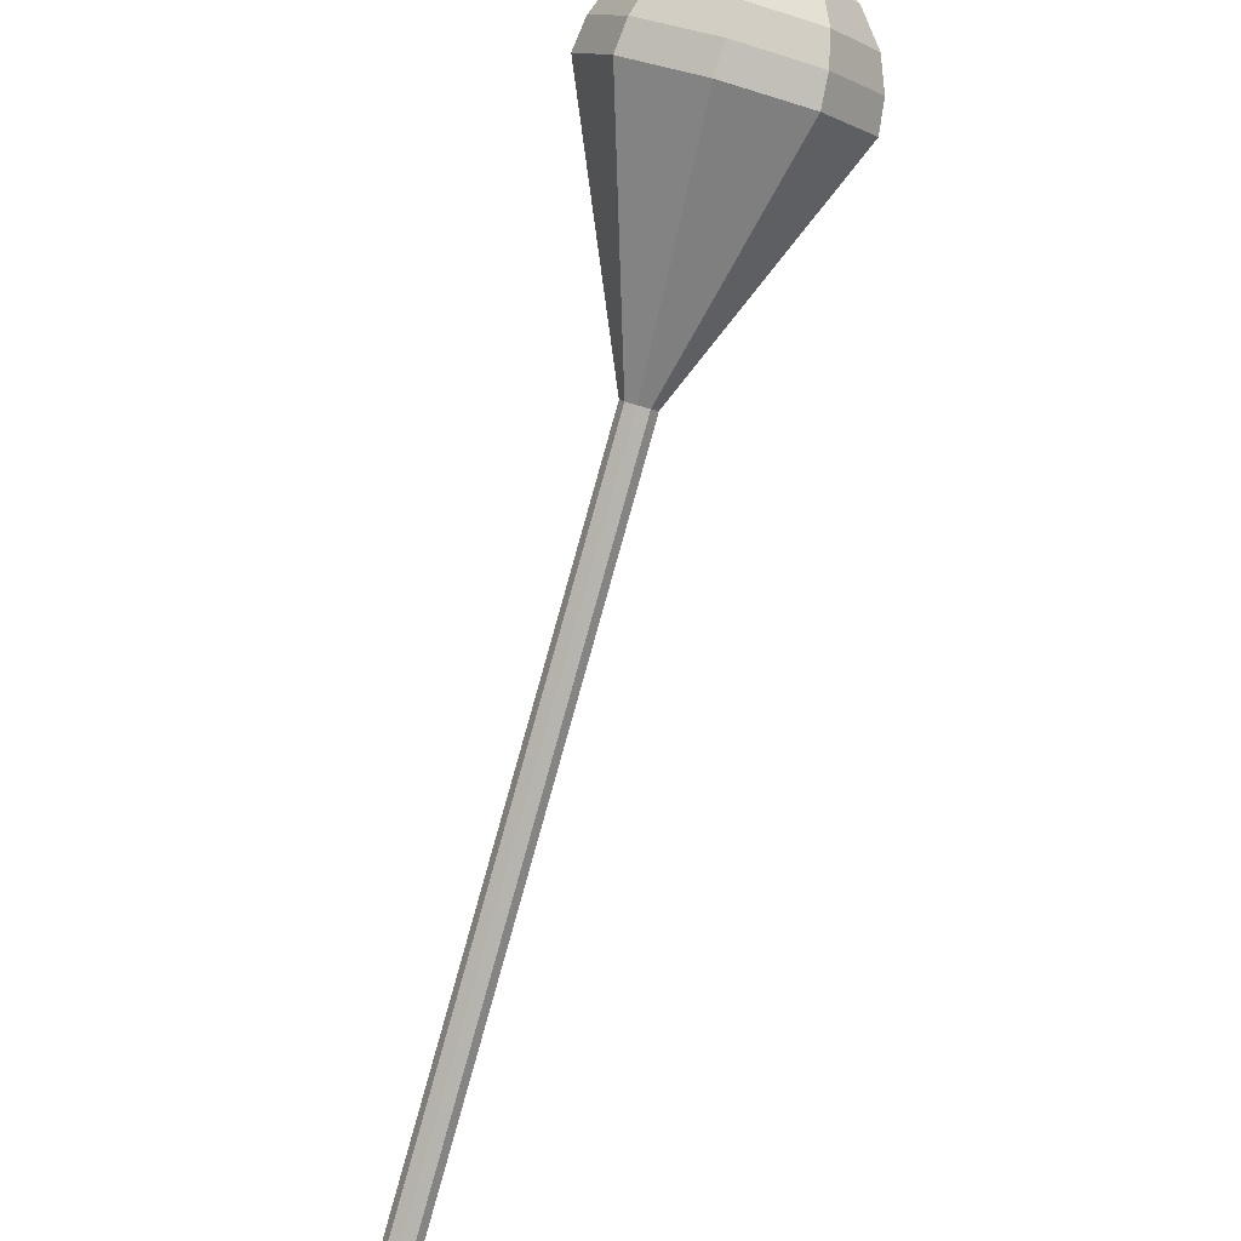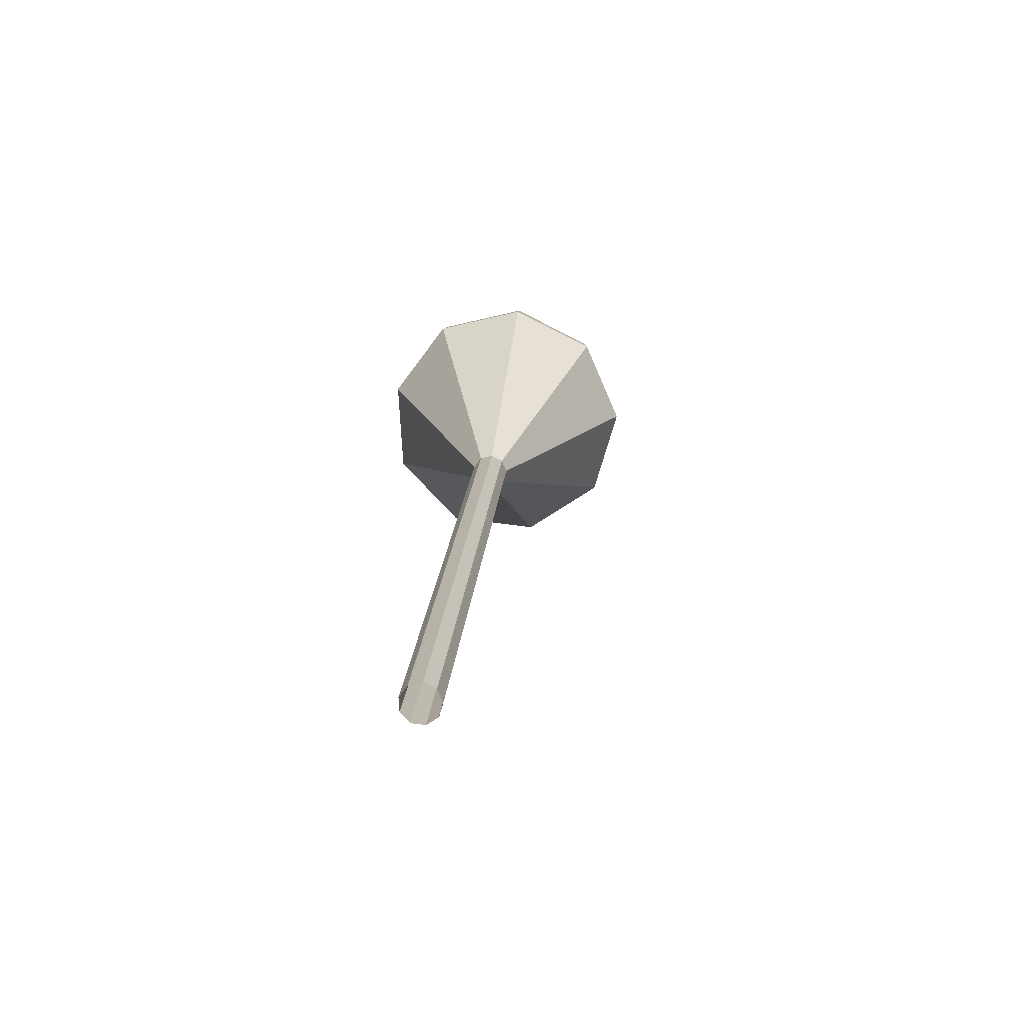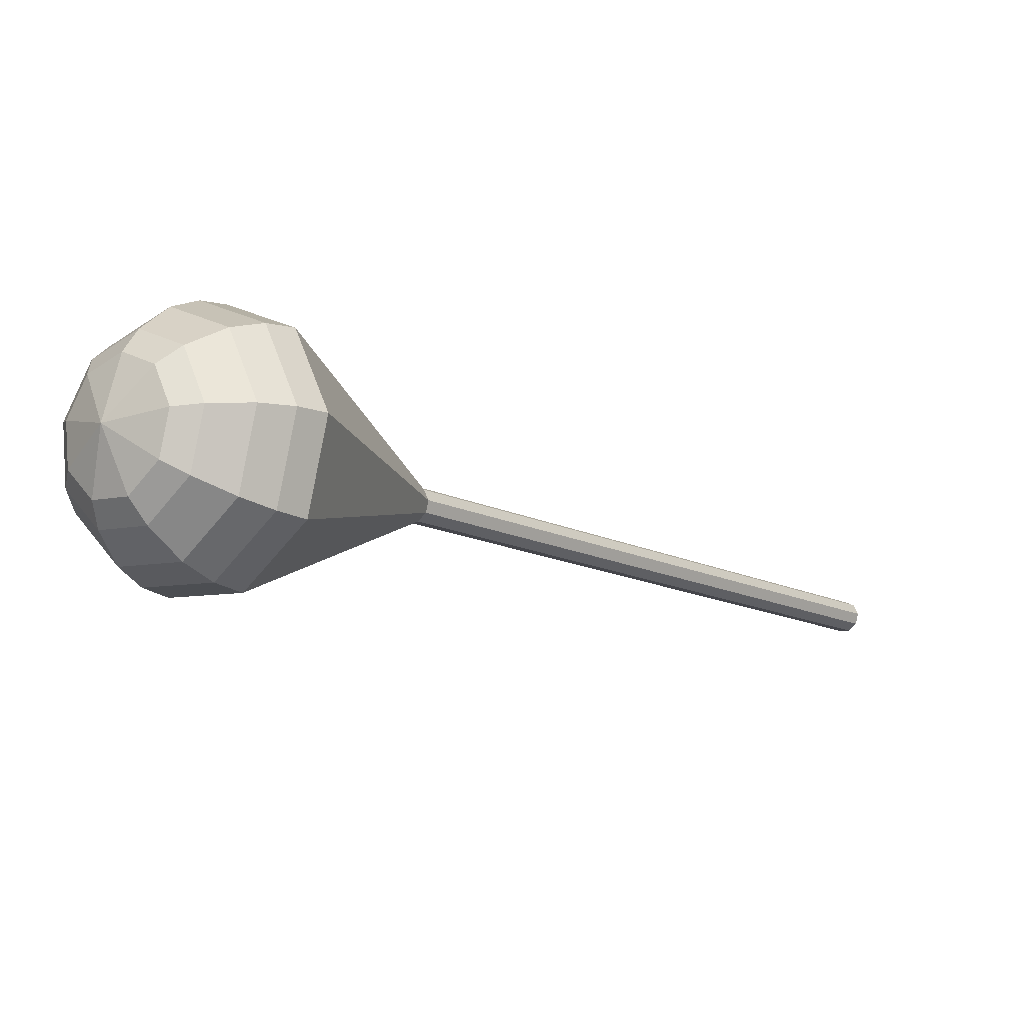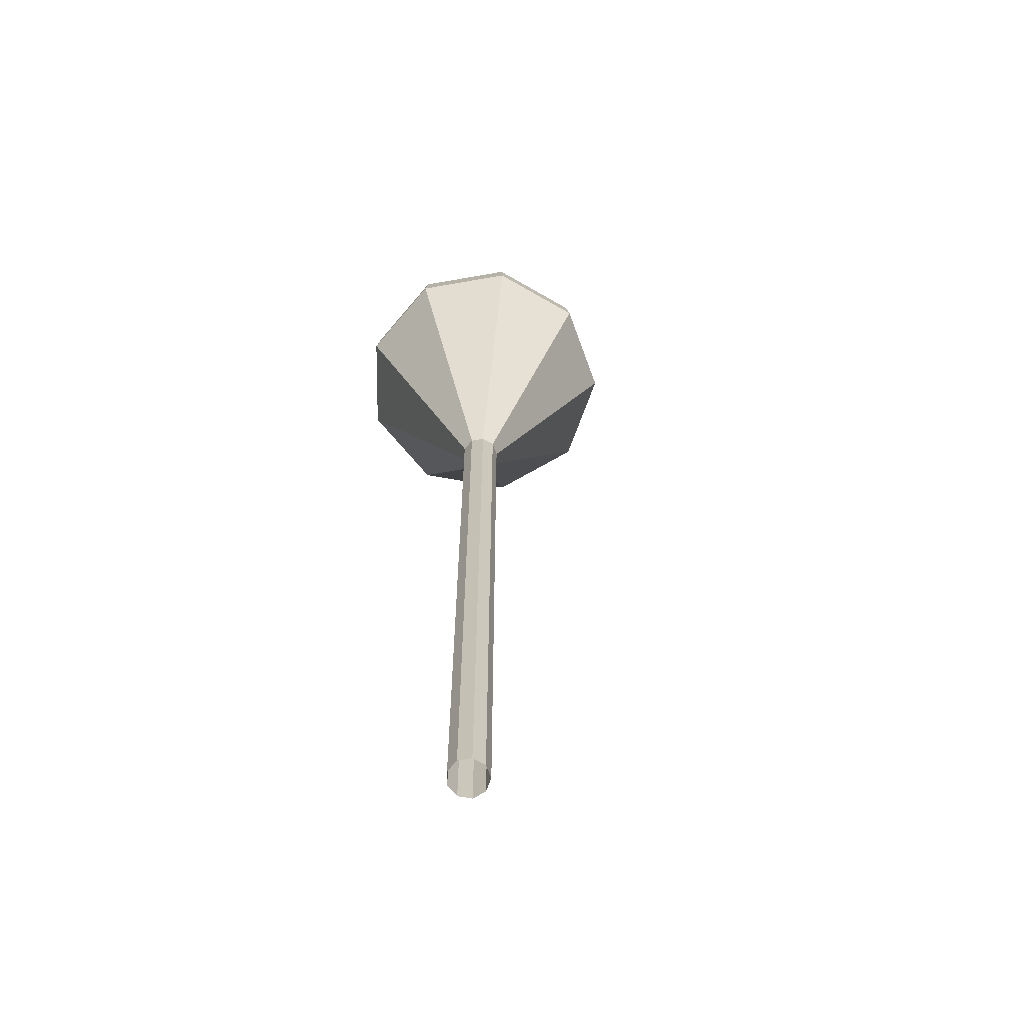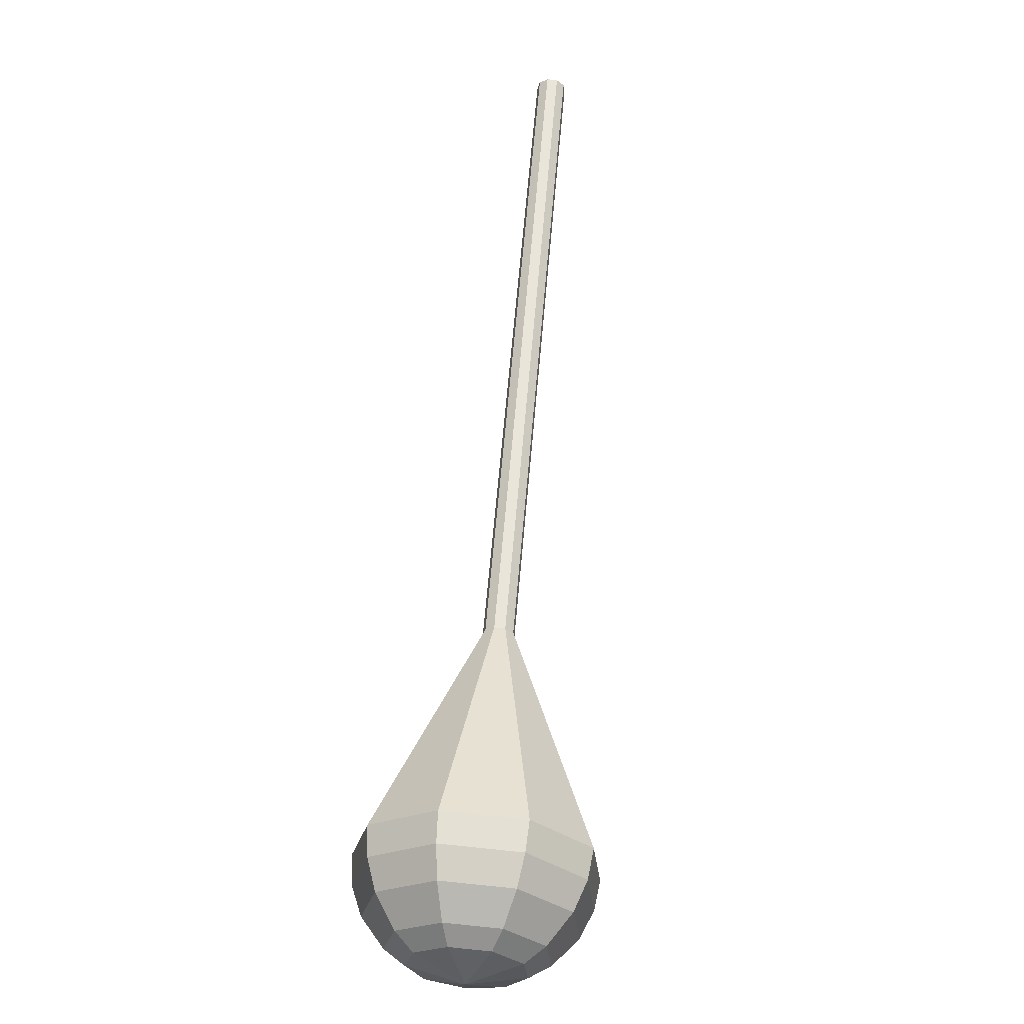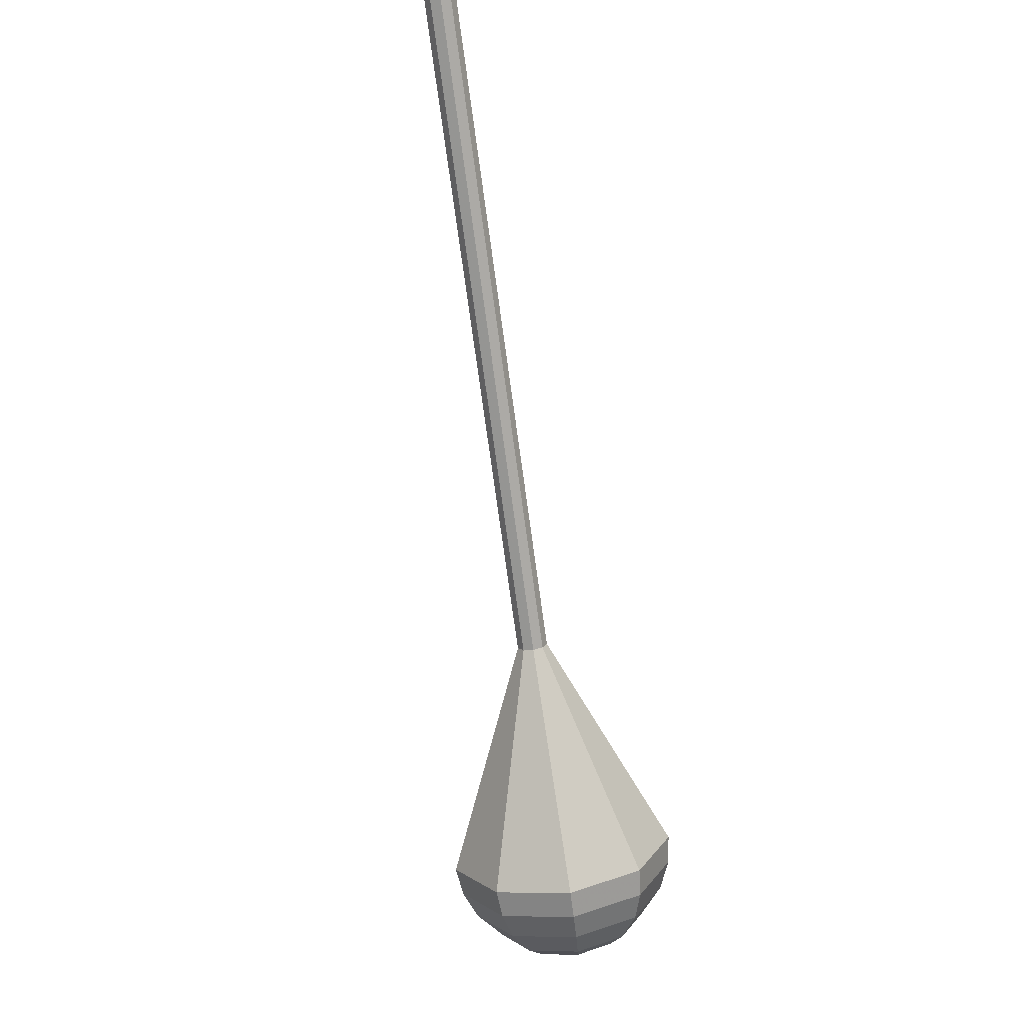
<metadata>
{"format":"obj","ext":"obj","renderer":"f3d","projection":"perspective","resolution":1024,"background":"white","views":[{"elev":47.7,"azim":-73.2,"up":"+Z"},{"elev":-31.4,"azim":-91.1,"up":"+Z"},{"elev":53.1,"azim":146.6,"up":"+Z"},{"elev":-25.4,"azim":-96.0,"up":"+Z"},{"elev":55.6,"azim":49.2,"up":"+Y"},{"elev":-69.8,"azim":-127.7,"up":"+Y"}]}
</metadata>
<code>
g tube1
v 161.4 153.3 109.8
v 161.9 153.5 109.3
v 162.2 154.1 109.1
v 162.2 154.7 109.2
v 161.9 155.2 109.5
v 161.4 155.3 110
v 161 154.9 110.4
v 160.8 154.2 110.5
v 161 153.6 110.2
v 161.4 153.3 109.8
v 166.6 152.8 115
v 167.1 153 114.6
v 167.4 153.5 114.3
v 167.4 154.2 114.4
v 167.1 154.7 114.8
v 166.6 154.7 115.3
v 166.2 154.3 115.6
v 166 153.7 115.7
v 166.2 153.1 115.5
v 166.6 152.8 115
v 171.8 152.2 120.3
v 172.3 152.4 119.9
v 172.6 153 119.6
v 172.6 153.7 119.7
v 172.2 154.1 120.1
v 171.8 154.2 120.6
v 171.3 153.8 120.9
v 171.2 153.1 121
v 171.4 152.5 120.8
v 171.8 152.2 120.3
v 177 151.7 125.6
v 177.5 151.9 125.1
v 177.8 152.4 124.9
v 177.7 153.1 125
v 177.4 153.6 125.4
v 176.9 153.7 125.8
v 176.5 153.3 126.2
v 176.4 152.6 126.3
v 176.5 152 126.1
v 177 151.7 125.6
v 182.2 151.2 130.9
v 182.6 151.3 130.4
v 182.9 151.9 130.2
v 182.9 152.6 130.3
v 182.6 153.1 130.6
v 182.1 153.1 131.1
v 181.7 152.7 131.5
v 181.6 152.1 131.6
v 181.7 151.4 131.3
v 182.2 151.2 130.9
v 192.5 150.1 141.4
v 193 150.3 141
v 193.3 150.8 140.7
v 193.3 151.5 140.8
v 193 152 141.2
v 192.5 152 141.7
v 192.1 151.6 142
v 191.9 151 142.1
v 192.1 150.4 141.9
v 192.5 150.1 141.4
v 202.2 142.5 152
v 205.8 143.9 148.6
v 208.1 148.2 146.8
v 208 153.3 147.4
v 205.5 156.8 150.2
v 201.9 157.2 153.8
v 198.8 154.2 156.6
v 197.6 149.2 157.2
v 199 144.6 155.4
v 202.2 142.5 152
v 203.6 142.6 153.3
v 207 144 150.1
v 209.2 148.1 148.3
v 209.1 153 148.9
v 206.8 156.5 151.6
v 203.3 156.8 155.1
v 200.2 153.9 157.8
v 199.1 149.1 158.4
v 200.4 144.7 156.6
v 203.6 142.6 153.3
v 204.9 143.3 154.7
v 208.1 144.5 151.7
v 210 148.1 150.2
v 209.9 152.5 150.7
v 207.8 155.6 153.1
v 204.7 156 156.2
v 202 153.4 158.6
v 201 149.1 159.2
v 202.2 145.1 157.6
v 204.9 143.3 154.7
v 206.4 144.7 156
v 208.8 145.6 153.8
v 210.3 148.4 152.6
v 210.2 151.7 153
v 208.6 154.1 154.8
v 206.2 154.4 157.2
v 204.1 152.4 159
v 203.4 149.1 159.4
v 204.3 146 158.2
v 206.4 144.7 156
v 207.2 145.9 156.7
v 208.9 146.6 155
v 210.1 148.6 154.2
v 210 151.1 154.5
v 208.8 152.8 155.8
v 207.1 153 157.5
v 205.5 151.6 158.9
v 205 149.2 159.2
v 205.6 146.9 158.3
v 207.2 145.9 156.7
v 208.2 149.5 157.3
v 208.2 149.5 157.3
v 208.2 149.5 157.3
v 208.2 149.5 157.3
v 208.2 149.5 157.3
v 208.2 149.5 157.3
v 208.2 149.5 157.3
v 208.2 149.5 157.3
v 208.2 149.5 157.3
v 208.2 149.5 157.3
f 1 2 12
f 12 11 1
f 2 3 13
f 13 12 2
f 3 4 14
f 14 13 3
f 4 5 15
f 15 14 4
f 5 6 16
f 16 15 5
f 6 7 17
f 17 16 6
f 7 8 18
f 18 17 7
f 8 9 19
f 19 18 8
f 9 10 20
f 20 19 9
f 11 12 22
f 22 21 11
f 12 13 23
f 23 22 12
f 13 14 24
f 24 23 13
f 14 15 25
f 25 24 14
f 15 16 26
f 26 25 15
f 16 17 27
f 27 26 16
f 17 18 28
f 28 27 17
f 18 19 29
f 29 28 18
f 19 20 30
f 30 29 19
f 21 22 32
f 32 31 21
f 22 23 33
f 33 32 22
f 23 24 34
f 34 33 23
f 24 25 35
f 35 34 24
f 25 26 36
f 36 35 25
f 26 27 37
f 37 36 26
f 27 28 38
f 38 37 27
f 28 29 39
f 39 38 28
f 29 30 40
f 40 39 29
f 31 32 42
f 42 41 31
f 32 33 43
f 43 42 32
f 33 34 44
f 44 43 33
f 34 35 45
f 45 44 34
f 35 36 46
f 46 45 35
f 36 37 47
f 47 46 36
f 37 38 48
f 48 47 37
f 38 39 49
f 49 48 38
f 39 40 50
f 50 49 39
f 41 42 52
f 52 51 41
f 42 43 53
f 53 52 42
f 43 44 54
f 54 53 43
f 44 45 55
f 55 54 44
f 45 46 56
f 56 55 45
f 46 47 57
f 57 56 46
f 47 48 58
f 58 57 47
f 48 49 59
f 59 58 48
f 49 50 60
f 60 59 49
f 51 52 62
f 62 61 51
f 52 53 63
f 63 62 52
f 53 54 64
f 64 63 53
f 54 55 65
f 65 64 54
f 55 56 66
f 66 65 55
f 56 57 67
f 67 66 56
f 57 58 68
f 68 67 57
f 58 59 69
f 69 68 58
f 59 60 70
f 70 69 59
f 61 62 72
f 72 71 61
f 62 63 73
f 73 72 62
f 63 64 74
f 74 73 63
f 64 65 75
f 75 74 64
f 65 66 76
f 76 75 65
f 66 67 77
f 77 76 66
f 67 68 78
f 78 77 67
f 68 69 79
f 79 78 68
f 69 70 80
f 80 79 69
f 71 72 82
f 82 81 71
f 72 73 83
f 83 82 72
f 73 74 84
f 84 83 73
f 74 75 85
f 85 84 74
f 75 76 86
f 86 85 75
f 76 77 87
f 87 86 76
f 77 78 88
f 88 87 77
f 78 79 89
f 89 88 78
f 79 80 90
f 90 89 79
f 81 82 92
f 92 91 81
f 82 83 93
f 93 92 82
f 83 84 94
f 94 93 83
f 84 85 95
f 95 94 84
f 85 86 96
f 96 95 85
f 86 87 97
f 97 96 86
f 87 88 98
f 98 97 87
f 88 89 99
f 99 98 88
f 89 90 100
f 100 99 89
f 91 92 102
f 102 101 91
f 92 93 103
f 103 102 92
f 93 94 104
f 104 103 93
f 94 95 105
f 105 104 94
f 95 96 106
f 106 105 95
f 96 97 107
f 107 106 96
f 97 98 108
f 108 107 97
f 98 99 109
f 109 108 98
f 99 100 110
f 110 109 99
f 101 102 112
f 112 111 101
f 102 103 113
f 113 112 102
f 103 104 114
f 114 113 103
f 104 105 115
f 115 114 104
f 105 106 116
f 116 115 105
f 106 107 117
f 117 116 106
f 107 108 118
f 118 117 107
f 108 109 119
f 119 118 108
f 109 110 120
f 120 119 109
g

</code>
